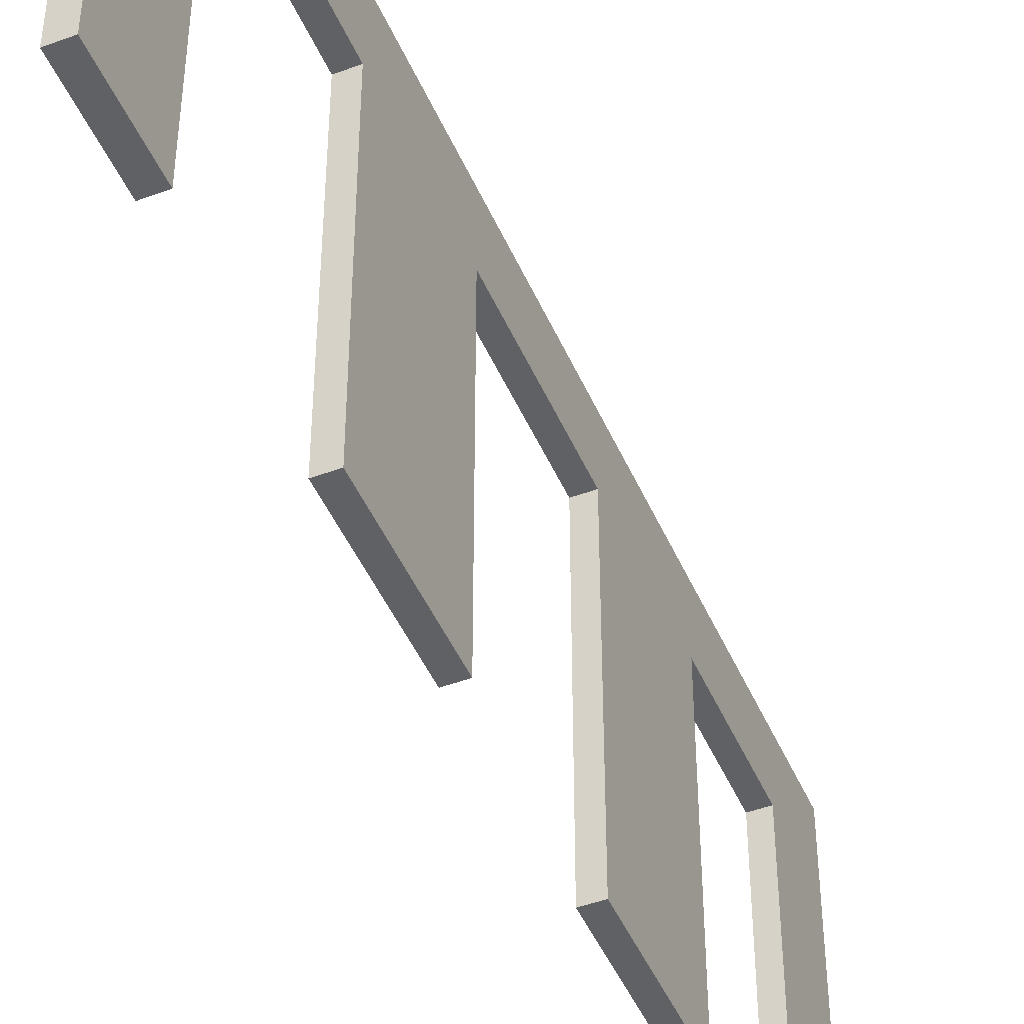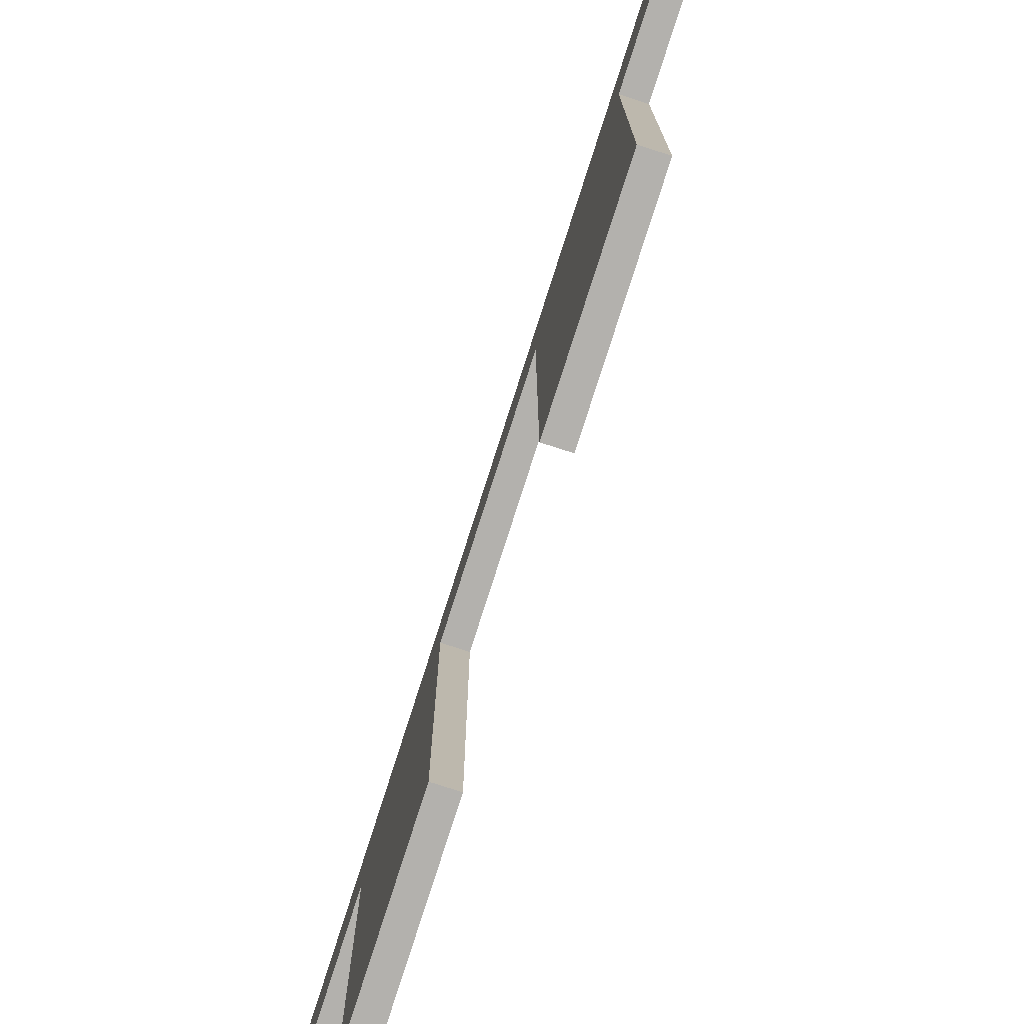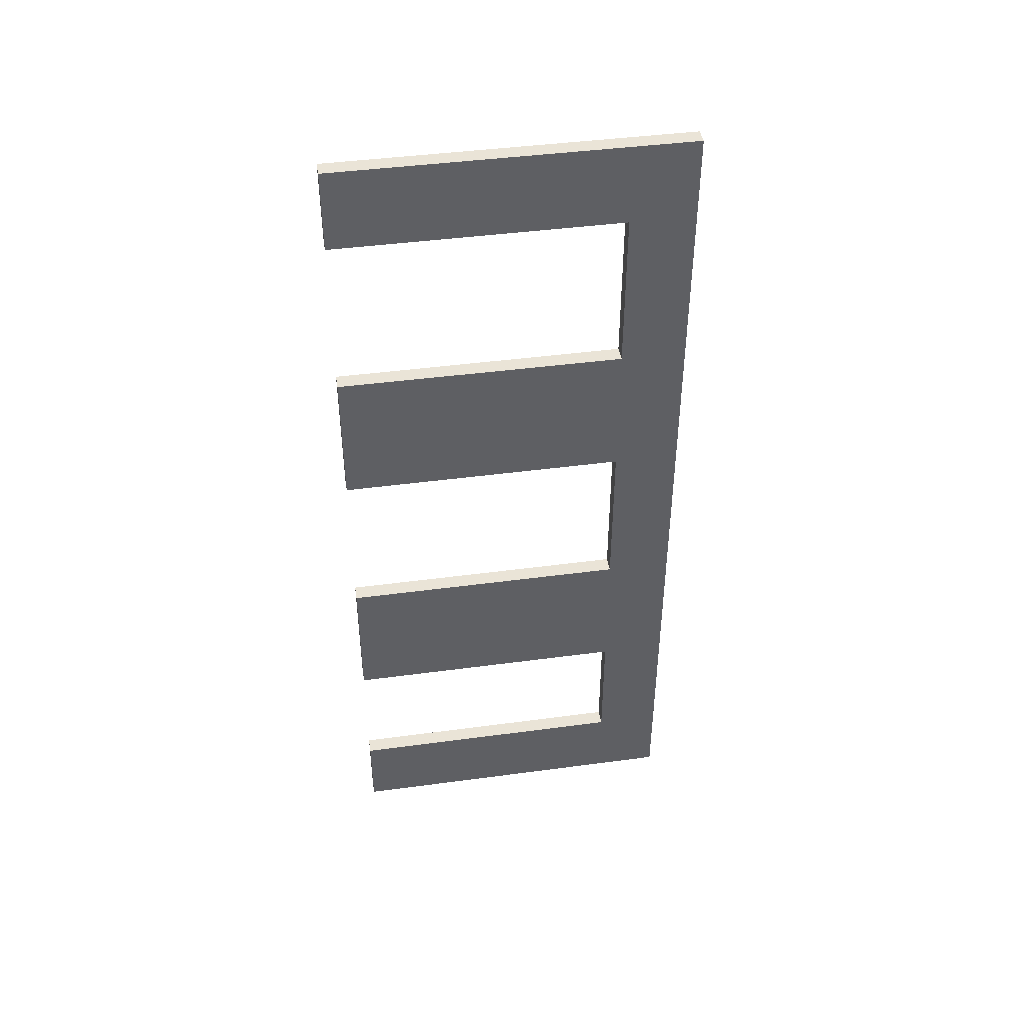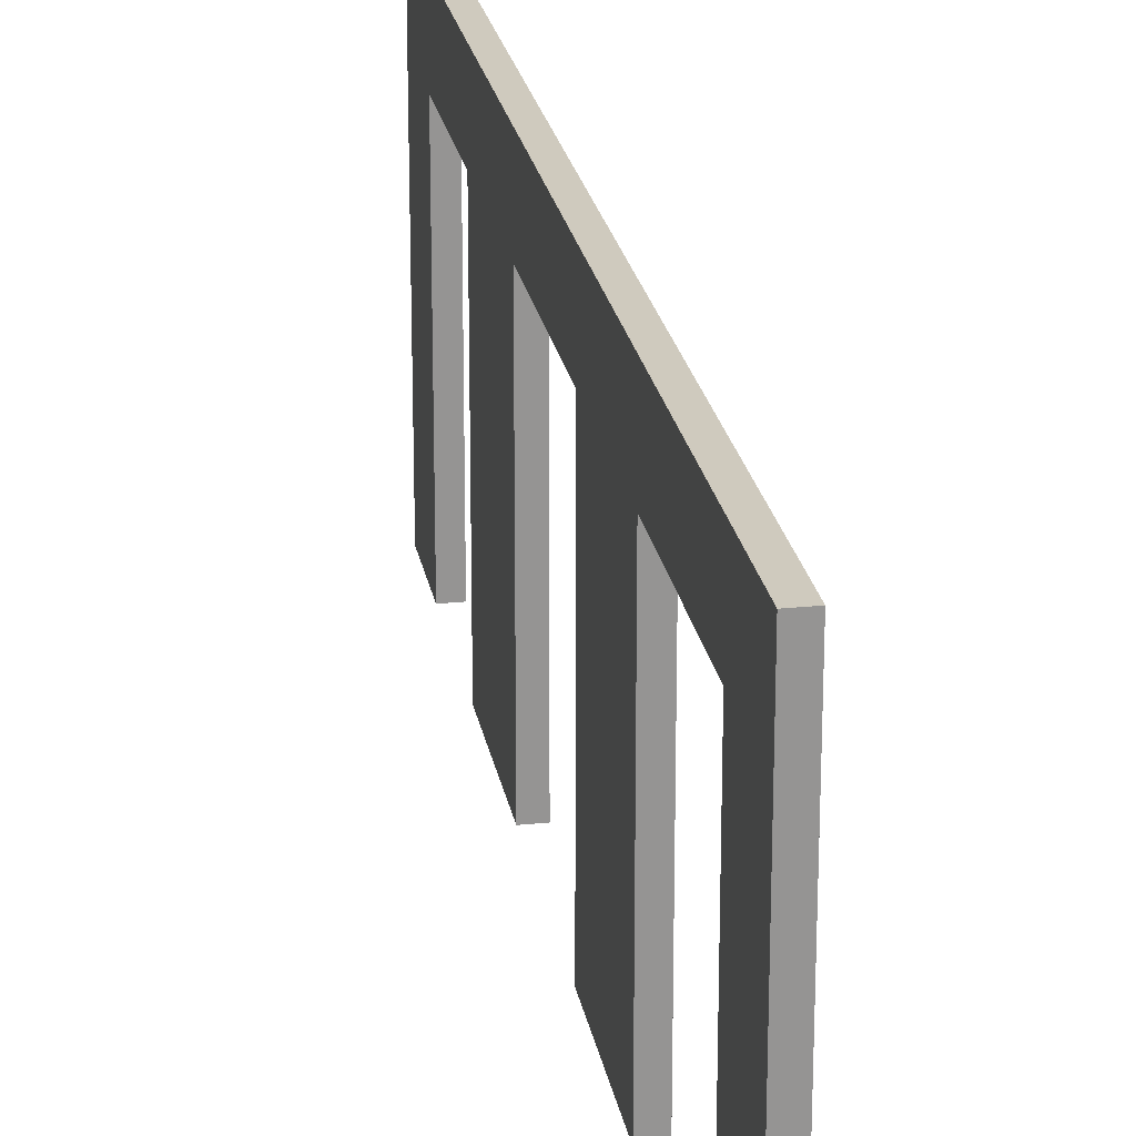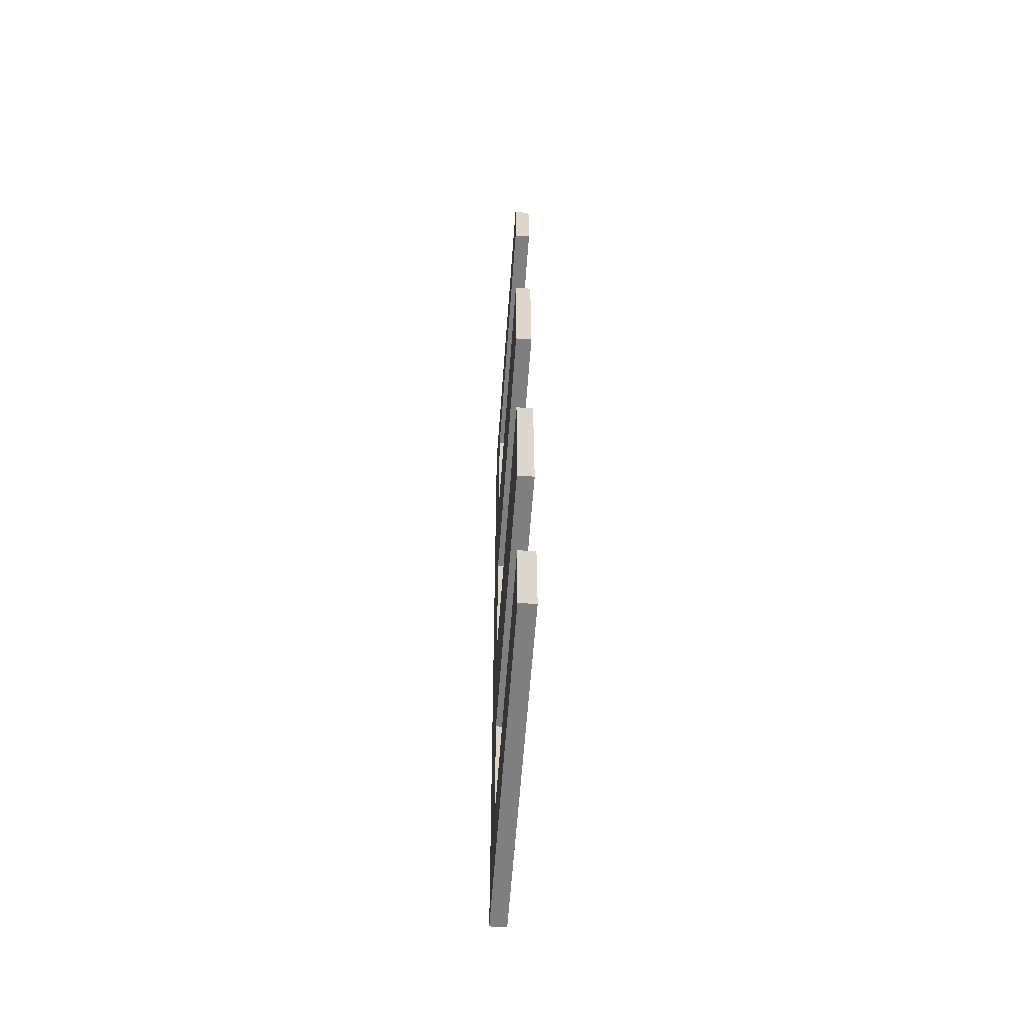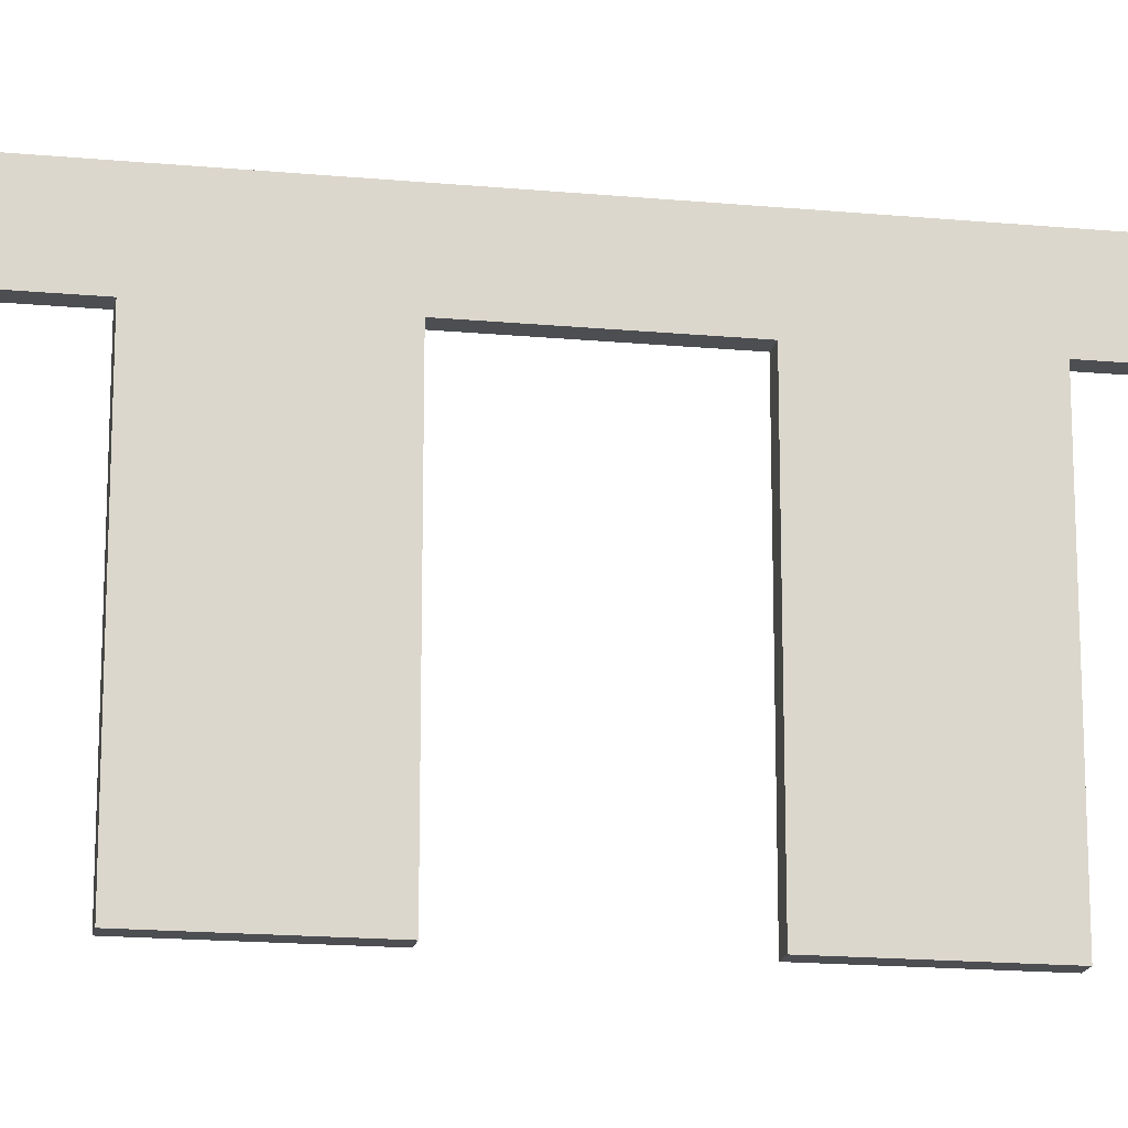
<metadata>
{"format":"obj","ext":"obj","renderer":"f3d","projection":"perspective","resolution":1024,"background":"white","views":[{"elev":-46.7,"azim":22.8,"up":"+Y"},{"elev":-79.3,"azim":-17.8,"up":"+Y"},{"elev":43.7,"azim":81.0,"up":"+Z"},{"elev":23.2,"azim":-9.9,"up":"+Y"},{"elev":-59.9,"azim":-4.1,"up":"+Z"},{"elev":-17.0,"azim":79.4,"up":"+Y"}]}
</metadata>
<code>
o
v -0.1 0 23.6
v -0.1 0 22.6
v -0.1 0 20.6
v -0.1 0 18.9
v -0.1 0 16.9
v -0.1 0 15.2
v -0.1 0 13.6
v -0.1 0 12.6
v -0.1 3.5 22.6
v -0.1 3.5 20.6
v -0.1 3.5 18.9
v -0.1 3.5 16.9
v -0.1 3.5 15.2
v -0.1 3.5 13.6
v -0.1 4.3 23.6
v -0.1 4.3 12.6
v 0.1 0 23.6
v 0.1 0 22.6
v 0.1 0 20.6
v 0.1 0 18.9
v 0.1 0 16.9
v 0.1 0 15.2
v 0.1 0 13.6
v 0.1 0 12.6
v 0.1 3.5 22.6
v 0.1 3.5 20.6
v 0.1 3.5 18.9
v 0.1 3.5 16.9
v 0.1 3.5 15.2
v 0.1 3.5 13.6
v 0.1 4.3 23.6
v 0.1 4.3 12.6
v -0.1 0 23.6
v -0.1 4.3 23.6
v 0.1 0 23.6
v 0.1 4.3 23.6
v -0.1 0 20.6
v -0.1 3.5 20.6
v 0.1 0 20.6
v 0.1 3.5 20.6
v -0.1 0 16.9
v -0.1 3.5 16.9
v 0.1 0 16.9
v 0.1 3.5 16.9
v -0.1 0 13.6
v -0.1 3.5 13.6
v 0.1 0 13.6
v 0.1 3.5 13.6
v -0.1 0 22.6
v -0.1 3.5 22.6
v 0.1 0 22.6
v 0.1 3.5 22.6
v -0.1 0 18.9
v -0.1 3.5 18.9
v 0.1 0 18.9
v 0.1 3.5 18.9
v -0.1 0 15.2
v -0.1 3.5 15.2
v 0.1 0 15.2
v 0.1 3.5 15.2
v -0.1 0 12.6
v -0.1 4.3 12.6
v 0.1 0 12.6
v 0.1 4.3 12.6
v -0.1 0 23.6
v 0.1 0 23.6
v -0.1 0 22.6
v 0.1 0 22.6
v -0.1 0 20.6
v 0.1 0 20.6
v -0.1 0 18.9
v 0.1 0 18.9
v -0.1 0 16.9
v 0.1 0 16.9
v -0.1 0 15.2
v 0.1 0 15.2
v -0.1 0 13.6
v 0.1 0 13.6
v -0.1 0 12.6
v 0.1 0 12.6
v -0.1 3.5 22.6
v 0.1 3.5 22.6
v -0.1 3.5 20.6
v 0.1 3.5 20.6
v -0.1 3.5 18.9
v 0.1 3.5 18.9
v -0.1 3.5 16.9
v 0.1 3.5 16.9
v -0.1 3.5 15.2
v 0.1 3.5 15.2
v -0.1 3.5 13.6
v 0.1 3.5 13.6
v -0.1 4.3 23.6
v 0.1 4.3 23.6
v -0.1 4.3 12.6
v 0.1 4.3 12.6
f 9 2 1
f 10 4 3
f 11 4 10
f 12 6 5
f 13 6 12
f 14 8 7
f 15 13 12
f 15 14 13
f 15 9 1
f 15 11 10
f 15 12 11
f 15 10 9
f 16 8 14
f 16 14 15
f 17 18 25
f 19 20 26
f 26 20 27
f 21 22 28
f 28 22 29
f 23 24 30
f 28 29 31
f 29 30 31
f 17 25 31
f 26 27 31
f 27 28 31
f 25 26 31
f 30 24 32
f 31 30 32
f 35 34 33
f 36 34 35
f 39 38 37
f 40 38 39
f 43 42 41
f 44 42 43
f 47 46 45
f 48 46 47
f 49 50 51
f 51 50 52
f 53 54 55
f 55 54 56
f 57 58 59
f 59 58 60
f 61 62 63
f 63 62 64
f 67 66 65
f 68 66 67
f 71 70 69
f 72 70 71
f 75 74 73
f 76 74 75
f 79 78 77
f 80 78 79
f 83 82 81
f 84 82 83
f 87 86 85
f 88 86 87
f 91 90 89
f 92 90 91
f 93 94 95
f 95 94 96

</code>
